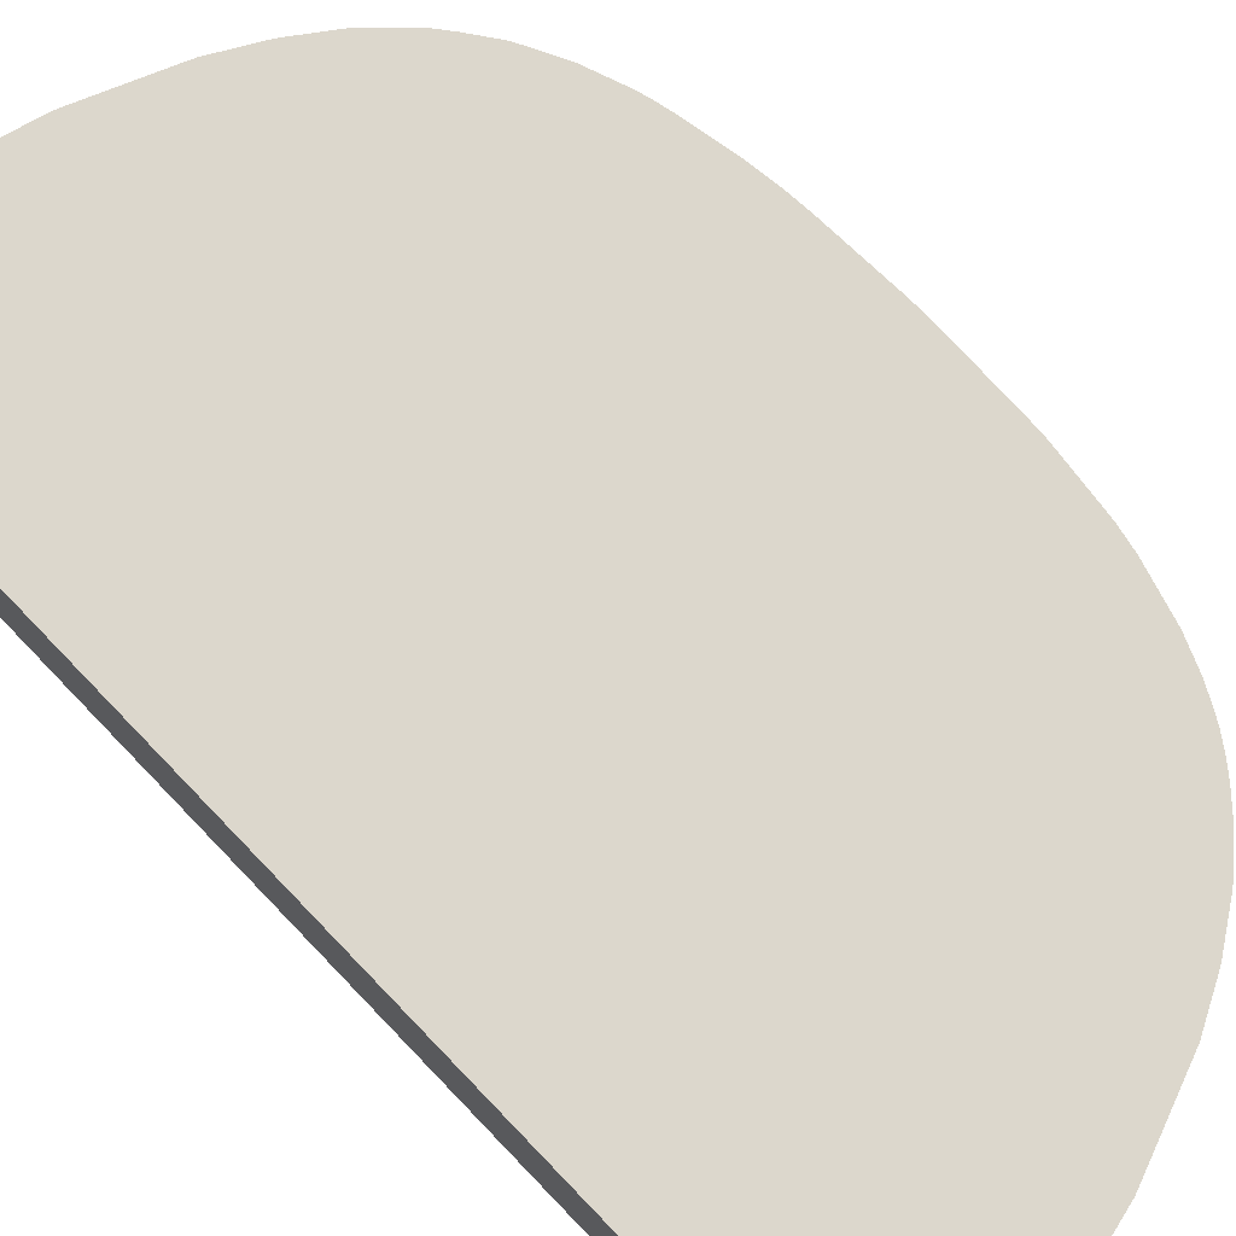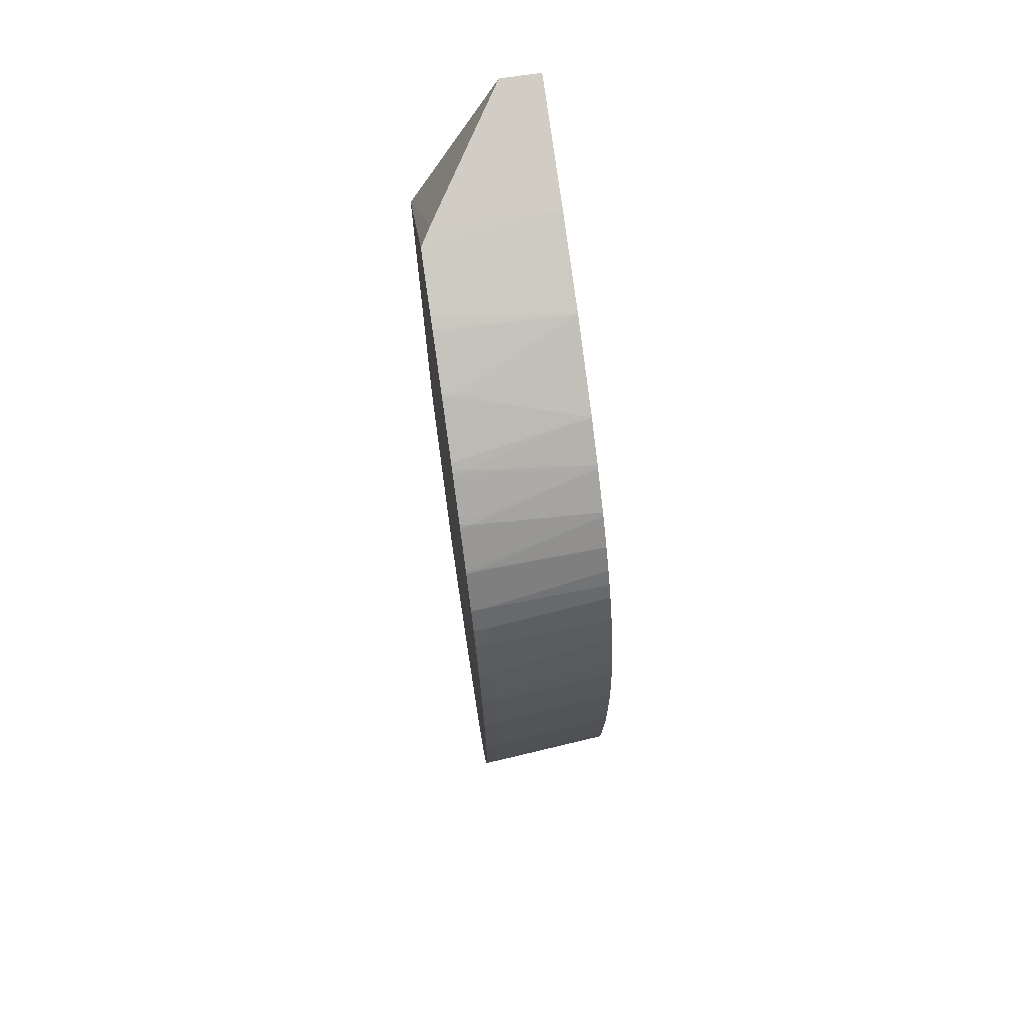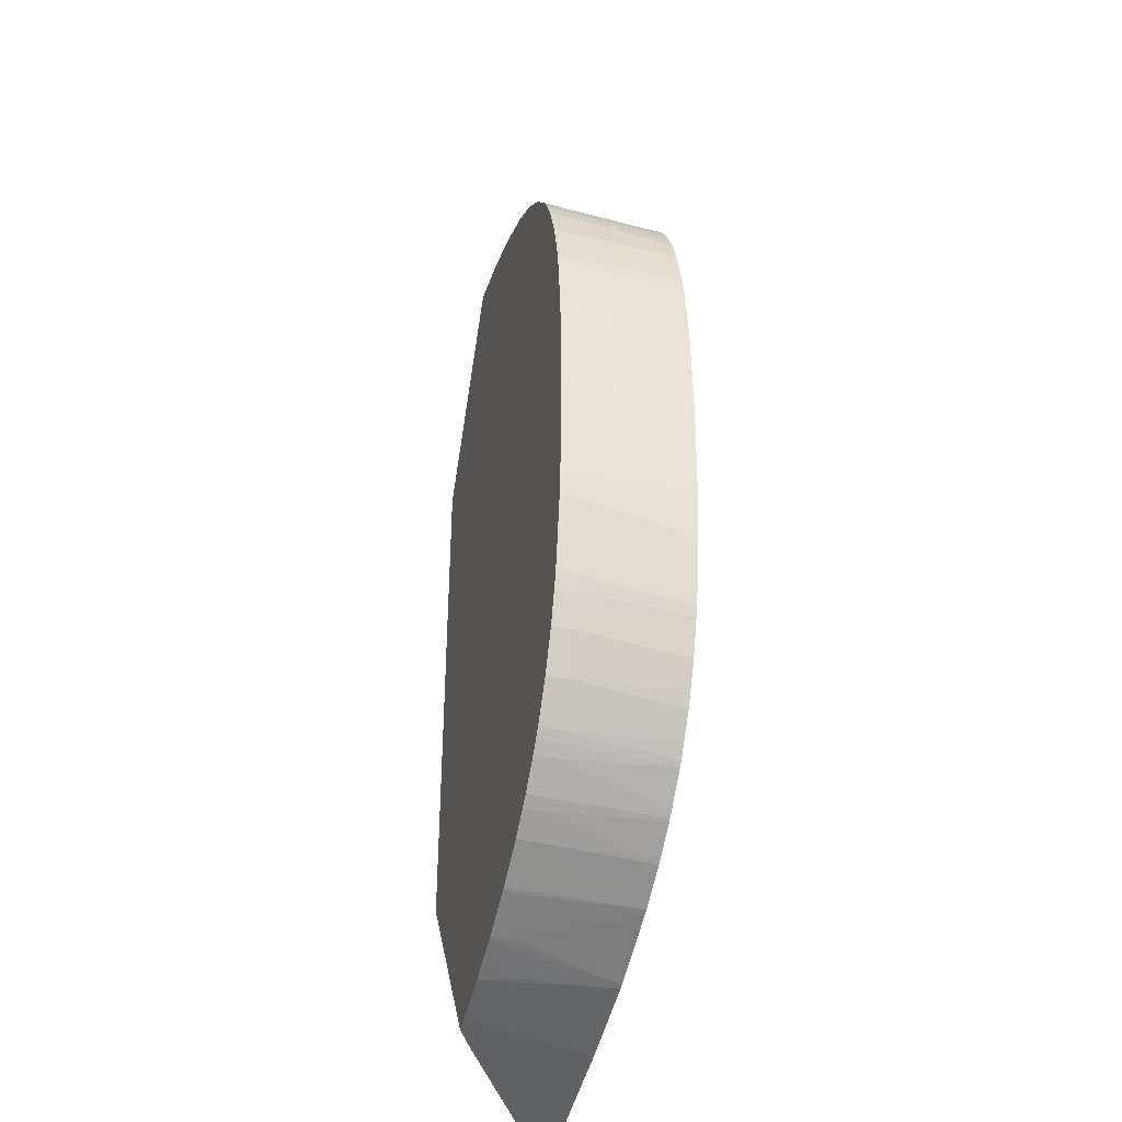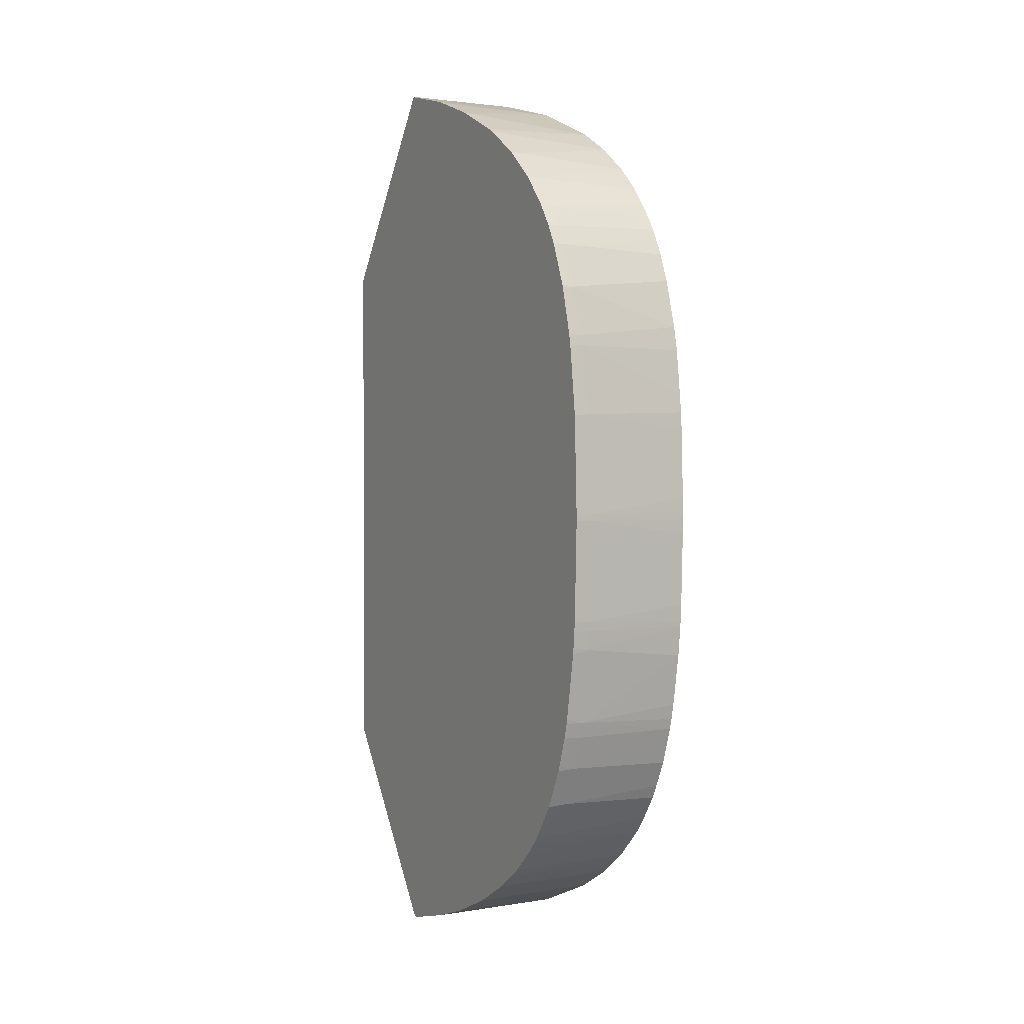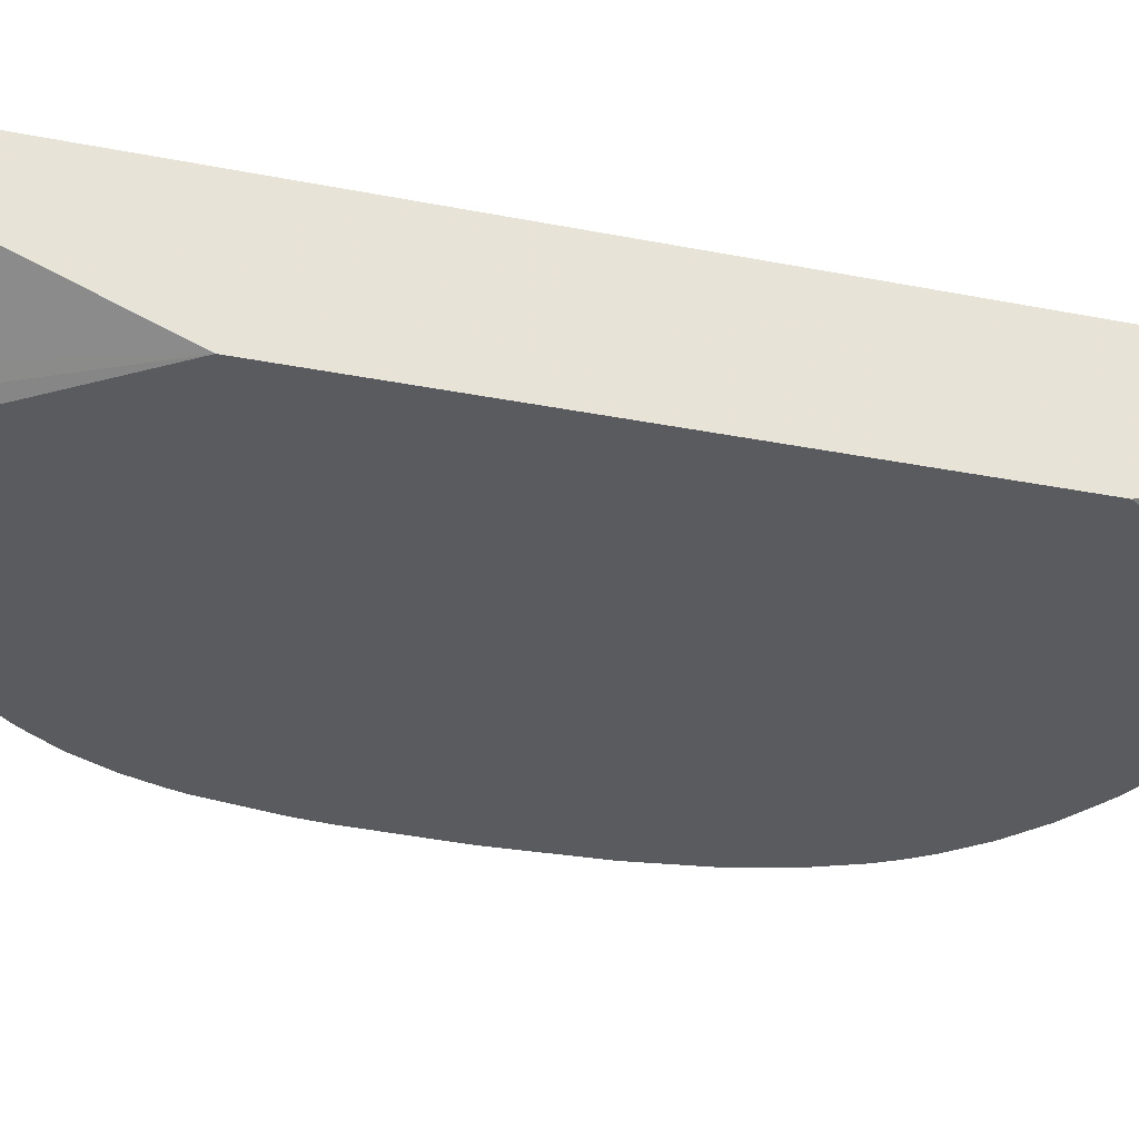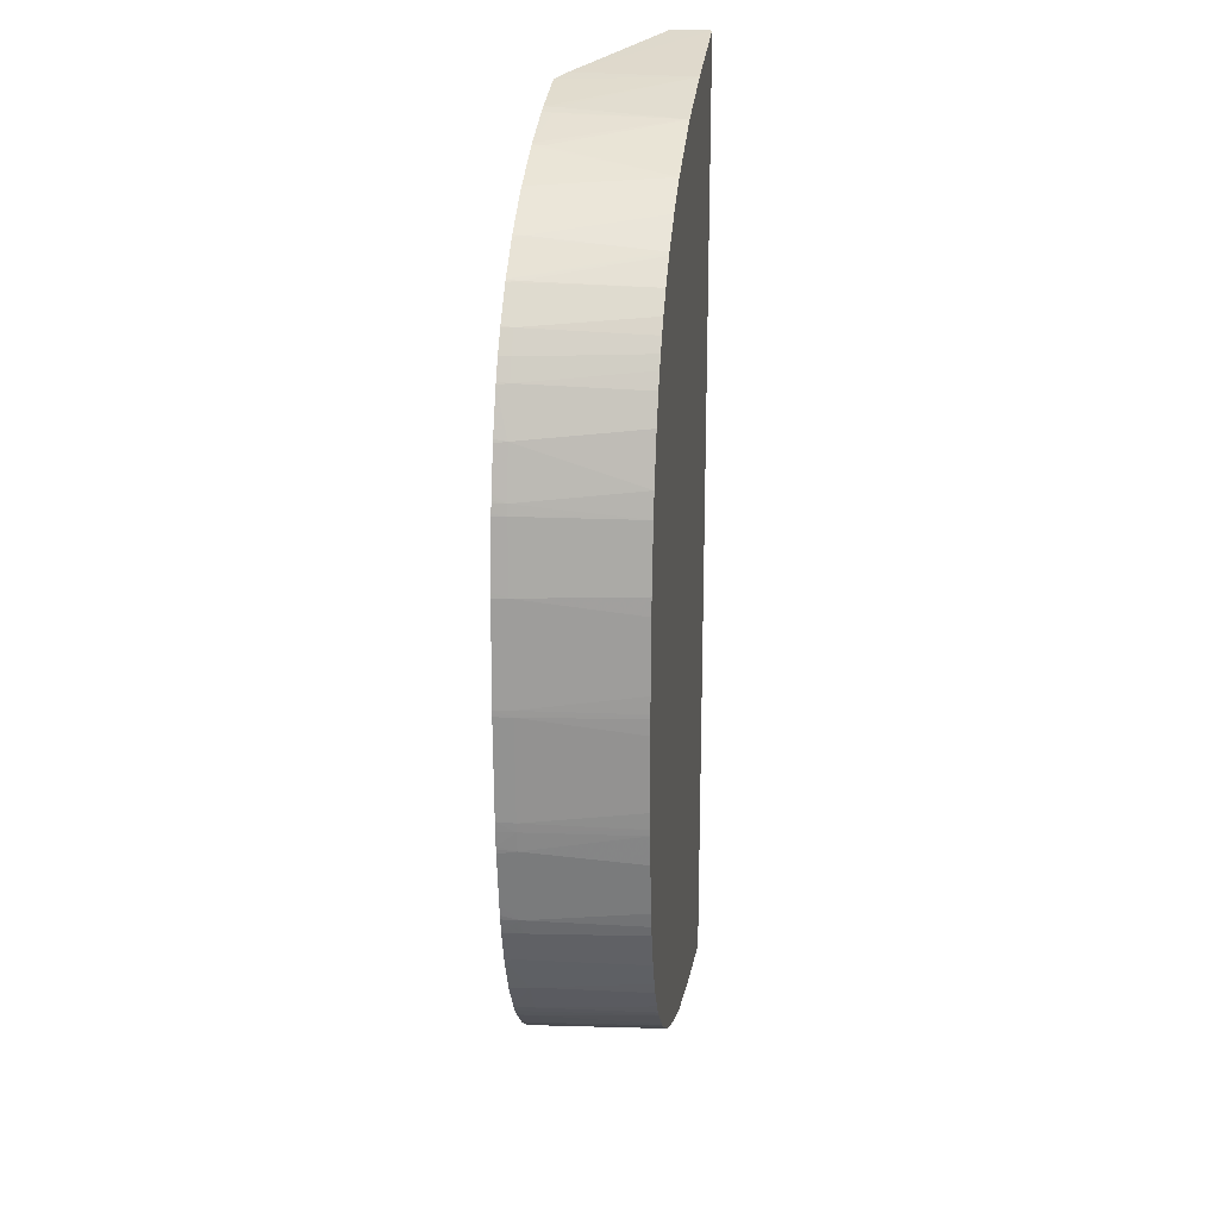
<metadata>
{"format":"obj","ext":"obj","renderer":"f3d","projection":"perspective","resolution":1024,"background":"white","views":[{"elev":72.8,"azim":-43.8,"up":"+Y"},{"elev":72.9,"azim":81.6,"up":"+Z"},{"elev":-38.0,"azim":75.6,"up":"+Z"},{"elev":2.0,"azim":61.9,"up":"+Z"},{"elev":-33.0,"azim":-105.2,"up":"+Y"},{"elev":21.3,"azim":97.3,"up":"+Z"}]}
</metadata>
<code>
v 0.01136 0.002419 -0.0061
v 0.01133 0.00272 -0.0061
v 0.01135 0.002419 -0.005999
v 0.01131 0.002419 -0.007498
v 0.01115 0.004594 -0.006358
v 0.01116 0.004594 -0.0061
v 0.01133 0.002716 -0.005997
v 0.01127 0.002721 -0.007754
v 0.01129 0.002419 -0.004383
v 0.0113 0.002419 -0.007736
v 0.01111 0.004594 -0.007556
v 0.01116 0.004594 -0.006028
v 0.01115 0.004594 -0.005756
v 0.01111 0.004594 -0.00461
v 0.01127 0.002668 -0.00437
v 0.01109 0.004594 -0.007824
v 0.01126 0.002721 -0.007902
v 0.01128 0.002419 -0.004285
v 0.01128 0.002419 -0.007902
v 0.01109 0.004594 -0.004322
v 0.01105 0.004594 -0.004032
v 0.01113 0.002641 -0.003246
v 0.01109 0.004594 -0.007929
v 0.01126 0.002419 -0.008141
v 0.01123 0.002722 -0.00822
v 0.01115 0.002419 -0.003259
v 0.01095 0.004594 -0.003273
v 0.01109 0.002637 -0.003077
v 0.01111 0.002419 -0.003077
v 0.01114 0.002419 -0.003212
v 0.01114 0.002419 -0.003233
v 0.01103 0.004594 -0.008421
v 0.01126 0.002419 -0.008188
v 0.01125 0.002419 -0.00827
v 0.01108 0.002419 -0.009183
v 0.01101 0.002726 -0.009442
v 0.01087 0.004594 -0.002882
v 0.0111 0.002419 -0.00304
v 0.01088 0.00262 -0.002275
v 0.01107 0.002419 -0.002947
v 0.01088 0.004594 -0.009275
v 0.01105 0.002419 -0.00936
v 0.01098 0.002419 -0.009626
v 0.01094 0.002727 -0.009698
v 0.01077 0.004594 -0.009699
v 0.01082 0.004594 -0.009524
v 0.01104 0.002419 -0.009434
v 0.01063 0.004594 -0.002091
v 0.01088 0.002419 -0.002246
v 0.0109 0.002419 -0.002297
v 0.01044 0.004594 -0.001628
v 0.01058 0.002608 -0.001553
v 0.0106 0.002419 -0.001577
v 0.01097 0.002419 -0.009688
v 0.01075 0.002731 -0.01024
v 0.01056 0.004594 -0.01031
v 0.01031 0.004594 -0.001382
v 0.01057 0.002419 -0.001528
v 0.01019 0.004594 -0.001181
v 0.0104 0.002603 -0.001231
v 0.01083 0.002419 -0.01009
v 0.0108 0.002419 -0.01017
v 0.01077 0.002419 -0.01026
v 0.01044 0.002737 -0.01088
v 0.01035 0.004594 -0.01074
v 0.01041 0.002419 -0.001229
v 0.01005 0.004594 -0.0009672
v 0.01016 0.002598 -0.0008916
v 0.01017 0.002419 -0.0008932
v 0.01045 0.002419 -0.0109
v 0.01043 0.002419 -0.01093
v 0.01005 0.002419 -0.01146
v 0.01001 0.002745 -0.01148
v 0.00995 0.004594 -0.01136
v 0.01023 0.004594 -0.01096
v 0.009877 0.004594 -0.0007468
v 0.009722 0.002419 -0.0003802
v 0.01016 0.002419 -0.0008723
v 0.01002 0.002419 -0.0115
v 0.009929 0.002419 -0.0116
v 0.009893 0.002748 -0.01162
v 0.0098 0.004594 -0.01155
v 0.009592 0.004594 -0.0004252
v 0.009693 0.00259 -0.0003641
v 0.009685 0.002419 -0.0003448
v 0.009912 0.002419 -0.01162
v 0.009737 0.002751 -0.01178
v 0.009722 0.004594 -0.01164
v 0.009206 0.004594 -7.303e-05
v 0.009154 0.004594 -2.961e-05
v 0.009134 0.002419 0.0001151
v 0.009774 0.002419 -0.01177
v 0.009261 0.004594 -0.01208
v 0.009709 0.002419 -0.01183
v 0.009306 0.00276 -0.01217
v 0.009103 0.002586 0.0001312
v 0.008577 0.004594 0.000374
v 0.009094 0.002419 0.0001441
v 0.009171 0.004594 -0.01216
v 0.009334 0.002419 -0.01216
v 0.009185 0.002419 -0.01228
v 0.009141 0.002763 -0.01229
v 0.009084 0.002419 0.0001505
v 0.008538 0.004594 0.0003982
v 0.008419 0.002419 0.0005638
v 0.009028 0.002419 0.0001859
v 0.009137 0.004594 -0.01218
v 0.009162 0.002419 -0.0123
v 0.00911 0.002419 -0.01233
v 0.008758 0.002419 -0.01257
v 0.008728 0.002771 -0.01257
v 0.008638 0.004594 -0.01253
v 0.007892 0.004594 0.0007487
v 0.008383 0.002586 0.0005783
v 0.008376 0.002419 0.0005879
v 0.008748 0.002419 -0.01257
v 0.008564 0.004594 -0.01258
v 0.008269 0.002419 0.0006442
v 0.007265 0.004594 0.0009948
v 0.007353 0.002589 0.001049
v 0.007362 0.002419 0.001051
v 0.008278 0.002419 0.0006394
v 0.008023 0.002419 -0.01297
v 0.00789 0.004594 -0.01295
v 0.006451 0.004594 0.001313
v 0.007305 0.002419 0.001072
v 0.007975 0.002419 -0.01299
v 0.00794 0.002786 -0.01299
v 0.007236 0.002419 -0.0133
v 0.007161 0.002802 -0.01332
v 0.007765 0.004594 -0.013
v 0.006452 0.004533 0.001315
v 0.004923 0.004594 0.001696
v 0.00644 0.002594 0.001363
v 0.0064 0.002419 0.001379
v 0.007788 0.002419 -0.01307
v 0.007189 0.002419 -0.01332
v 0.006518 0.004594 -0.01349
v 0.006244 0.002595 0.001419
v 0.002842 0.004594 0.002109
v 0.004908 0.002602 0.001728
v 0.005208 0.002419 0.001664
v 0.006247 0.002419 0.001423
v 0.007121 0.002419 -0.01334
v 0.006449 0.004594 -0.01352
v 0.002842 0.003936 0.002114
v 0.002842 0.004594 -0.01431
v 0.002842 0.002419 -0.001601
v 0.006344 0.002419 -0.01359
v 0.006444 0.002816 -0.01356
v 0.004933 0.004594 -0.01389
v 0.005046 0.002843 -0.0139
v 0.004874 0.002623 -0.01394
v 0.002842 0.003936 -0.01431
v 0.002842 0.002419 -0.0106
v 0.005522 0.002419 -0.0138
v 0.004508 0.002854 -0.01399
v 0.005209 0.002419 -0.01386
f 1 2 3
f 1 3 9
f 1 9 18
f 1 18 26
f 1 26 31
f 1 31 30
f 1 30 29
f 1 29 38
f 1 38 40
f 1 40 50
f 1 50 49
f 1 49 53
f 1 53 58
f 1 58 66
f 1 66 69
f 1 69 78
f 1 78 77
f 1 77 85
f 1 85 91
f 1 91 98
f 1 98 103
f 1 103 106
f 1 106 105
f 1 105 115
f 1 115 122
f 1 122 118
f 1 118 121
f 1 121 126
f 1 126 135
f 1 135 143
f 1 143 142
f 1 142 148
f 1 148 155
f 1 155 158
f 1 158 156
f 1 156 149
f 1 149 144
f 1 144 137
f 1 137 129
f 1 129 136
f 1 136 127
f 1 127 123
f 1 123 116
f 1 116 110
f 1 110 109
f 1 109 108
f 1 108 101
f 1 101 100
f 1 100 94
f 1 94 92
f 1 92 86
f 1 86 80
f 1 80 79
f 1 79 72
f 1 72 71
f 1 71 70
f 1 70 63
f 1 63 62
f 1 62 61
f 1 61 54
f 1 54 43
f 1 43 47
f 1 47 42
f 1 42 35
f 1 35 34
f 1 34 33
f 1 33 24
f 1 24 19
f 1 19 10
f 1 10 4
f 1 4 2
f 2 5 6
f 2 6 7
f 2 7 3
f 2 4 8
f 2 8 5
f 3 7 9
f 4 10 8
f 5 8 11
f 5 11 16
f 5 16 23
f 5 23 32
f 5 32 41
f 5 41 46
f 5 46 45
f 5 45 56
f 5 56 65
f 5 65 75
f 5 75 74
f 5 74 82
f 5 82 88
f 5 88 93
f 5 93 99
f 5 99 107
f 5 107 112
f 5 112 117
f 5 117 124
f 5 124 131
f 5 131 138
f 5 138 145
f 5 145 151
f 5 151 147
f 5 147 140
f 5 140 133
f 5 133 125
f 5 125 119
f 5 119 113
f 5 113 104
f 5 104 97
f 5 97 90
f 5 90 89
f 5 89 83
f 5 83 76
f 5 76 67
f 5 67 59
f 5 59 57
f 5 57 51
f 5 51 48
f 5 48 37
f 5 37 27
f 5 27 21
f 5 21 20
f 5 20 14
f 5 14 13
f 5 13 12
f 5 12 6
f 6 12 7
f 7 12 13
f 7 13 14
f 7 14 15
f 7 15 9
f 8 16 11
f 8 10 17
f 8 17 16
f 9 15 18
f 10 19 17
f 14 20 15
f 15 20 21
f 15 21 22
f 15 22 18
f 16 17 23
f 17 19 24
f 17 24 25
f 17 25 23
f 18 22 26
f 21 27 22
f 22 28 29
f 22 29 30
f 22 30 31
f 22 31 26
f 22 27 28
f 23 25 32
f 24 33 25
f 25 34 35
f 25 35 36
f 25 36 32
f 25 33 34
f 27 37 28
f 28 38 29
f 28 37 39
f 28 39 40
f 28 40 38
f 32 36 41
f 35 42 36
f 36 43 44
f 36 44 45
f 36 45 46
f 36 46 41
f 36 42 47
f 36 47 43
f 37 48 39
f 39 49 50
f 39 50 40
f 39 48 51
f 39 51 52
f 39 52 53
f 39 53 49
f 43 54 44
f 44 54 55
f 44 55 45
f 45 55 56
f 51 57 52
f 52 58 53
f 52 57 59
f 52 59 60
f 52 60 58
f 54 61 55
f 55 61 62
f 55 62 63
f 55 63 64
f 55 64 56
f 56 64 65
f 58 60 66
f 59 67 60
f 60 67 68
f 60 68 69
f 60 69 66
f 63 70 64
f 64 70 71
f 64 71 72
f 64 72 73
f 64 73 74
f 64 74 75
f 64 75 65
f 67 76 68
f 68 76 77
f 68 77 78
f 68 78 69
f 72 79 73
f 73 79 80
f 73 80 81
f 73 81 82
f 73 82 74
f 76 83 77
f 77 83 84
f 77 84 85
f 80 86 81
f 81 86 87
f 81 87 88
f 81 88 82
f 83 89 84
f 84 89 85
f 85 89 90
f 85 90 91
f 86 92 87
f 87 93 88
f 87 92 94
f 87 94 95
f 87 95 93
f 90 96 91
f 90 97 96
f 91 96 98
f 93 95 99
f 94 100 95
f 95 100 101
f 95 101 102
f 95 102 99
f 96 97 103
f 96 103 98
f 97 104 105
f 97 105 106
f 97 106 103
f 99 102 107
f 101 108 102
f 102 108 109
f 102 109 110
f 102 110 111
f 102 111 112
f 102 112 107
f 104 113 114
f 104 114 105
f 105 114 115
f 110 116 111
f 111 116 117
f 111 117 112
f 113 118 114
f 113 119 120
f 113 120 121
f 113 121 118
f 114 118 122
f 114 122 115
f 116 123 124
f 116 124 117
f 119 125 120
f 120 125 126
f 120 126 121
f 123 127 124
f 124 127 128
f 124 128 129
f 124 129 130
f 124 130 131
f 125 132 126
f 125 133 132
f 126 132 134
f 126 134 135
f 127 136 128
f 128 136 129
f 129 137 130
f 130 137 138
f 130 138 131
f 132 139 135
f 132 135 134
f 132 133 139
f 133 140 141
f 133 141 142
f 133 142 143
f 133 143 139
f 135 139 143
f 137 144 138
f 138 144 145
f 140 146 141
f 140 147 154
f 140 154 155
f 140 155 148
f 140 148 146
f 141 146 148
f 141 148 142
f 144 149 150
f 144 150 145
f 145 150 149
f 145 149 151
f 147 151 152
f 147 152 153
f 147 153 154
f 149 156 151
f 151 156 152
f 152 156 153
f 153 157 154
f 153 156 158
f 153 158 155
f 153 155 157
f 154 157 155

</code>
